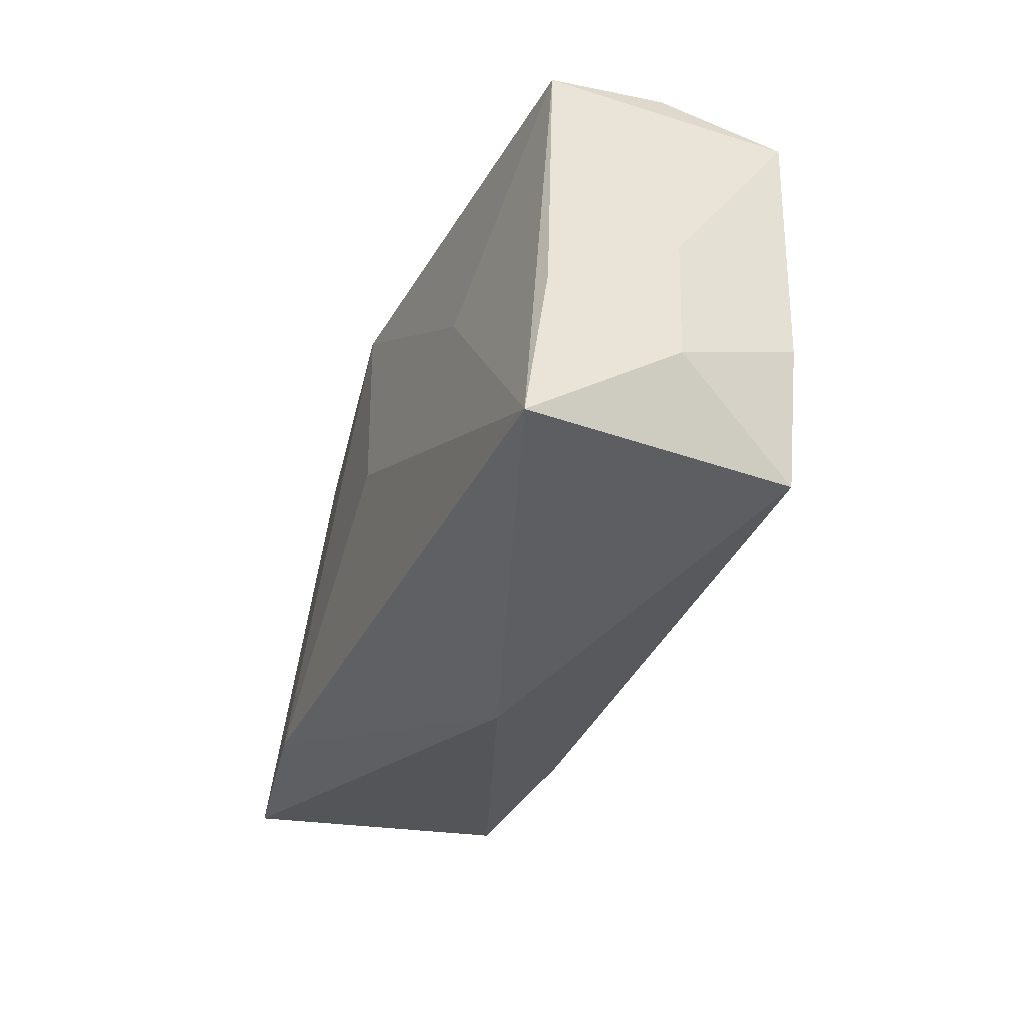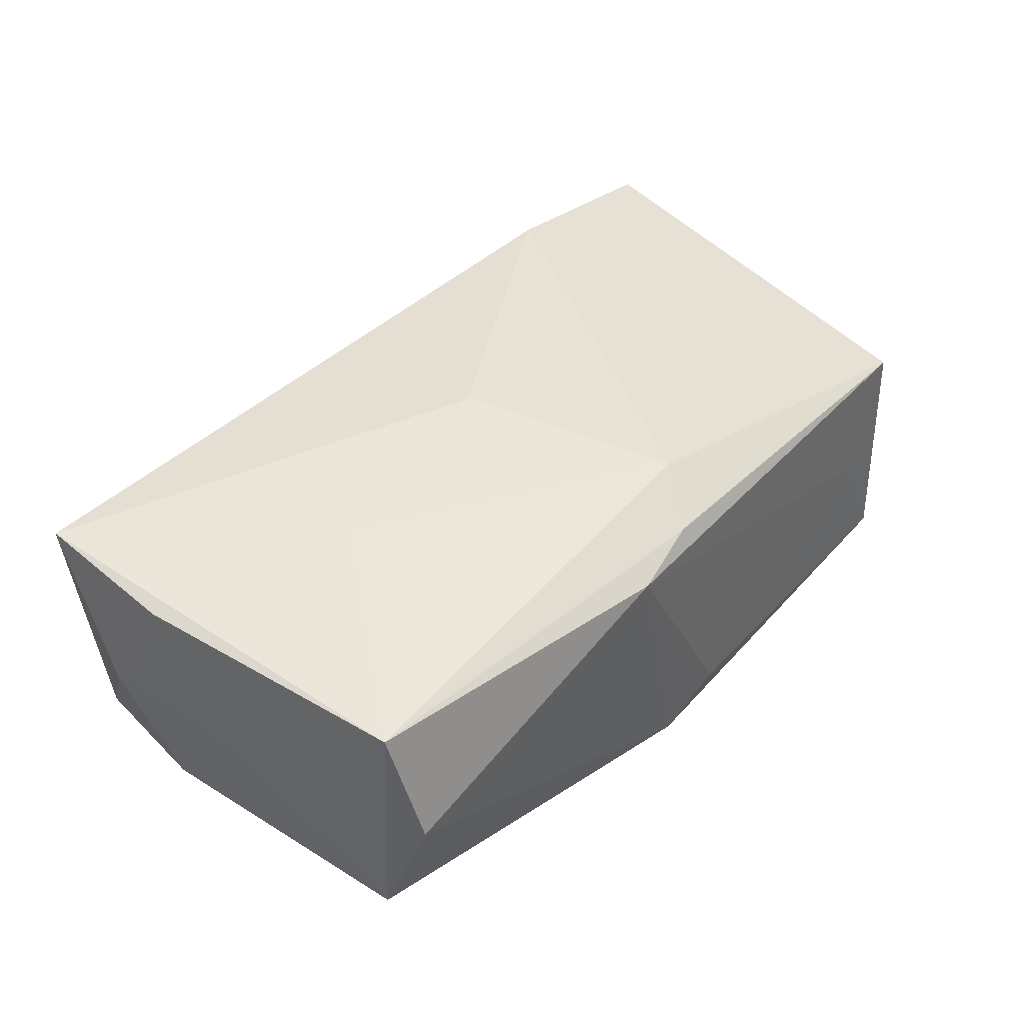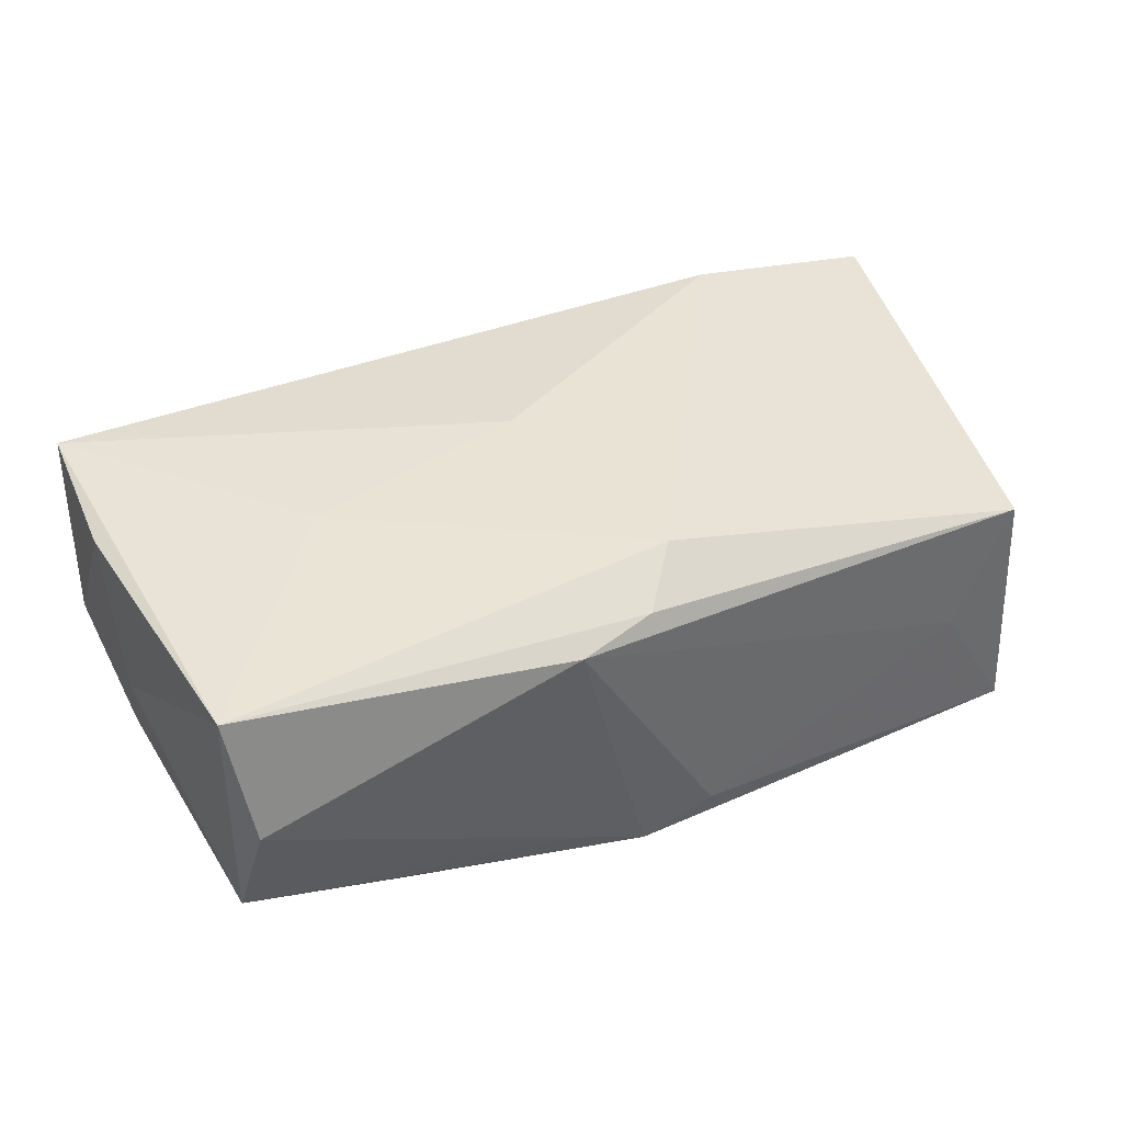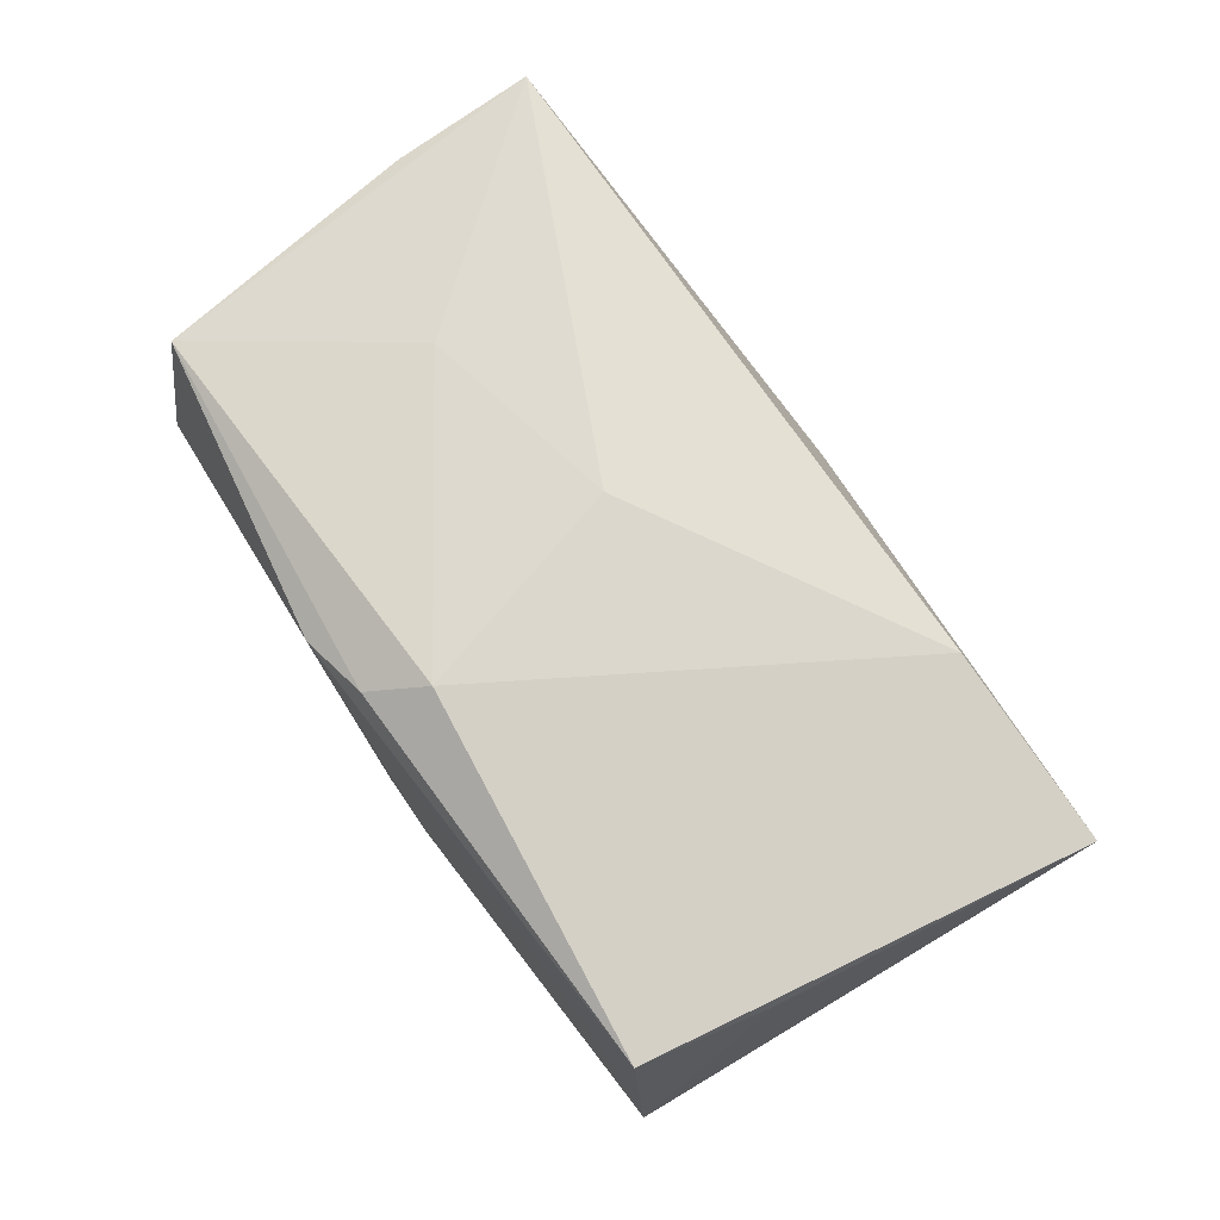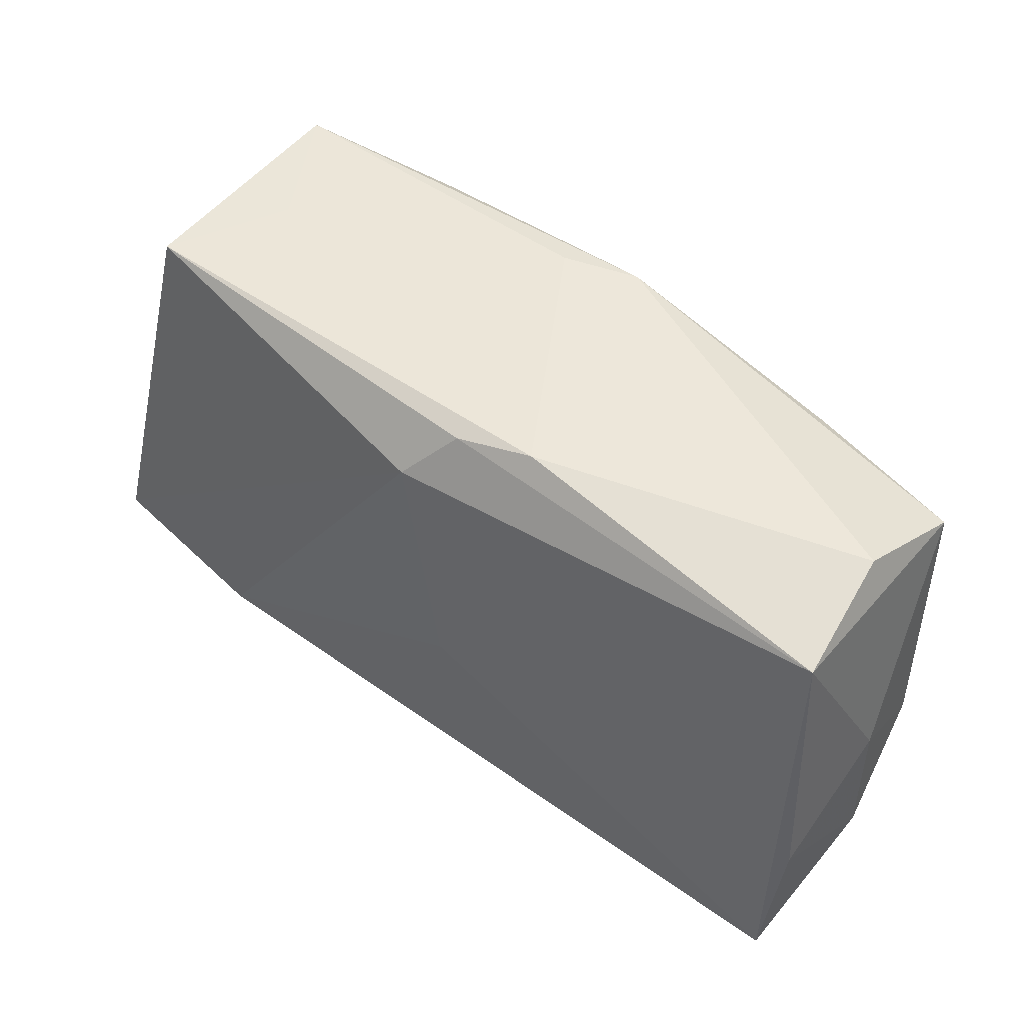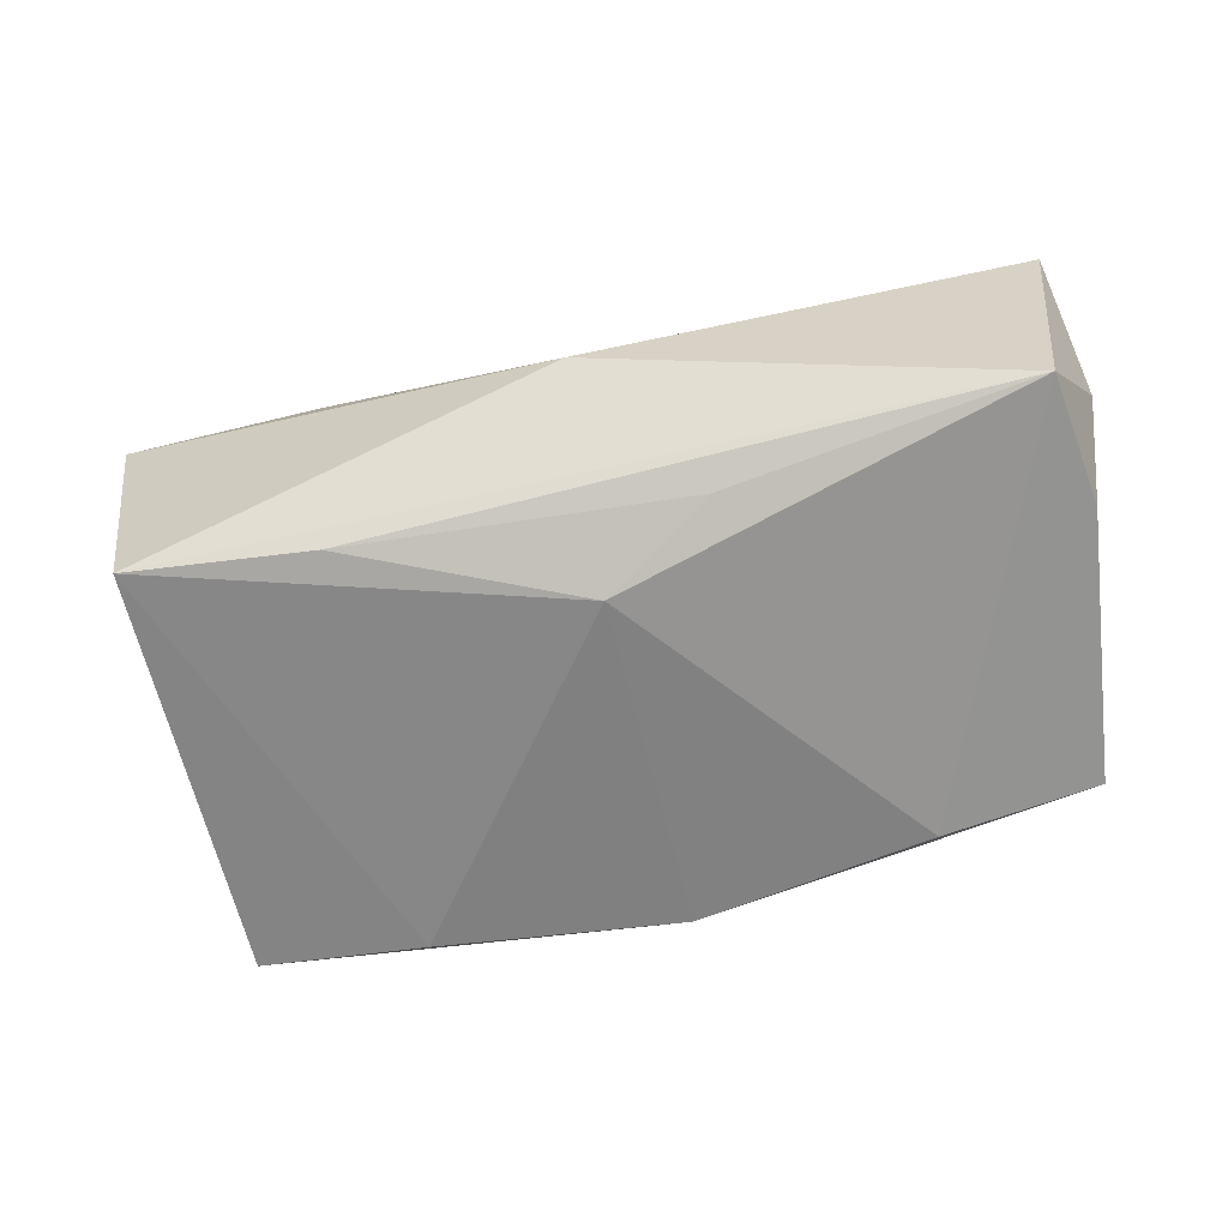
<metadata>
{"format":"obj","ext":"obj","renderer":"f3d","projection":"perspective","resolution":1024,"background":"white","views":[{"elev":-36.6,"azim":70.5,"up":"+Y"},{"elev":40.4,"azim":127.6,"up":"+Z"},{"elev":38.8,"azim":152.4,"up":"+Z"},{"elev":70.7,"azim":-127.7,"up":"+Z"},{"elev":48.6,"azim":38.4,"up":"+Y"},{"elev":-62.4,"azim":8.5,"up":"+Z"}]}
</metadata>
<code>
v -0.03769 -0.01504 -0.01047
v -0.03436 0.02152 -0.01211
v -0.00163 -0.02305 0.0008335
v -0.03293 0.02167 0.009434
v 0.03648 0.01552 0.009413
v 0.02257 0.01593 -0.01386
v 0.008612 0.02167 0.009415
v 0.008451 -0.01592 -0.01255
v -0.01943 0.02013 -0.01437
v -0.0004651 -0.00971 -0.01548
v -0.03574 0.01055 0.00959
v 0.008444 0.02043 -0.01171
v -0.0411 -0.01538 0.01265
v 0.002636 -0.002979 0.01481
v -0.02787 0.02167 -0.00114
v 0.03816 -0.008687 0.01069
v 0.03513 0.01817 -0.001162
v -0.004097 0.0215 -0.01171
v 0.03719 -0.02142 0.01227
v 0.0389 -0.01394 0.0002988
v -0.02413 -0.01626 0.01481
v 0.03629 0.01451 -0.01142
v 0.03459 -0.02088 -0.01019
v 0.03859 -0.002633 -0.0002185
v -0.001688 0.01662 0.01391
v 0.002142 0.0209 0.01105
v -0.02125 -0.01537 -0.01197
v 0.02167 -0.0005701 0.01291
v 0.03709 -0.009384 -0.01025
v 0.002173 0.02095 -0.01418
f 13 2 1
f 13 25 4
f 14 25 21
f 21 25 13
f 11 2 13
f 13 4 11
f 11 4 2
f 15 4 7
f 2 4 15
f 7 4 26
f 26 4 25
f 26 5 7
f 25 5 26
f 7 30 18
f 18 30 2
f 18 15 7
f 2 15 18
f 9 30 10
f 2 30 9
f 10 1 9
f 9 1 2
f 14 21 19
f 24 22 5
f 30 22 6
f 10 30 6
f 5 22 17
f 7 5 17
f 29 24 20
f 22 24 29
f 16 19 20
f 5 19 16
f 20 24 16
f 16 24 5
f 27 1 10
f 28 25 14
f 14 19 28
f 28 5 25
f 28 19 5
f 12 22 30
f 12 17 22
f 12 30 7
f 7 17 12
f 20 19 23
f 23 29 20
f 10 6 23
f 1 27 23
f 23 6 22
f 22 29 23
f 8 27 10
f 10 23 8
f 8 23 27
f 3 23 19
f 1 23 3
f 3 19 21
f 13 1 3
f 3 21 13

</code>
